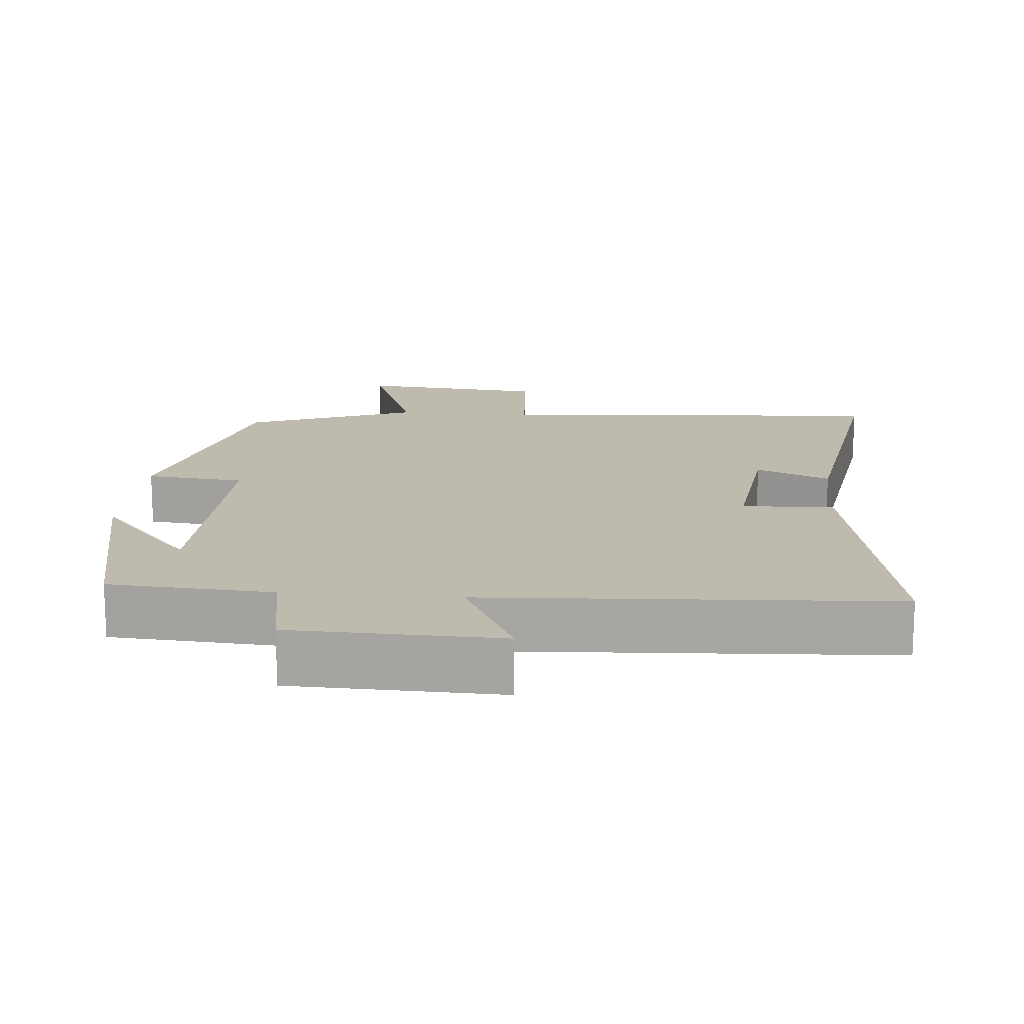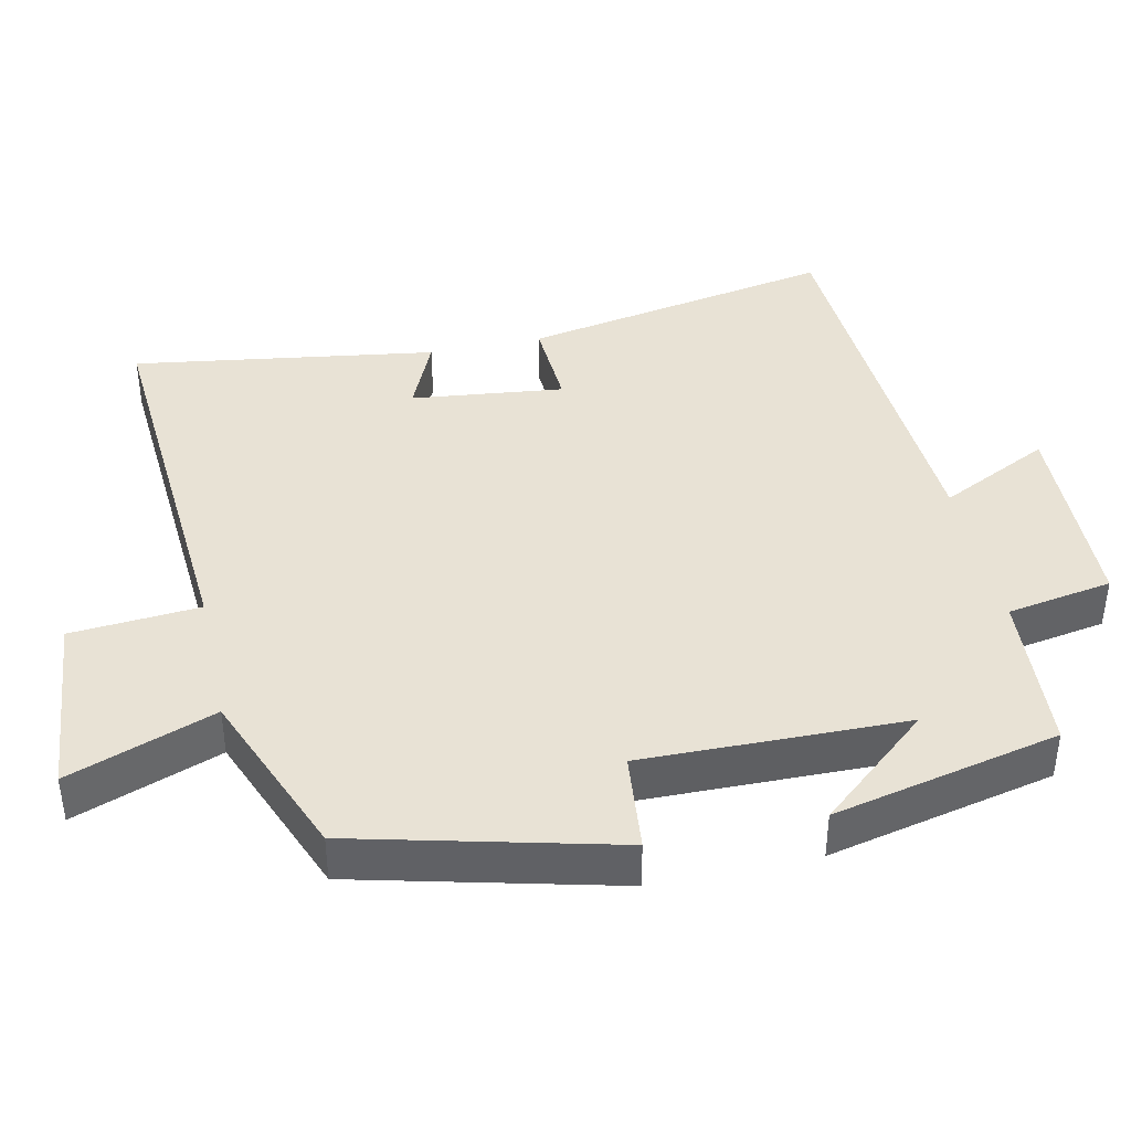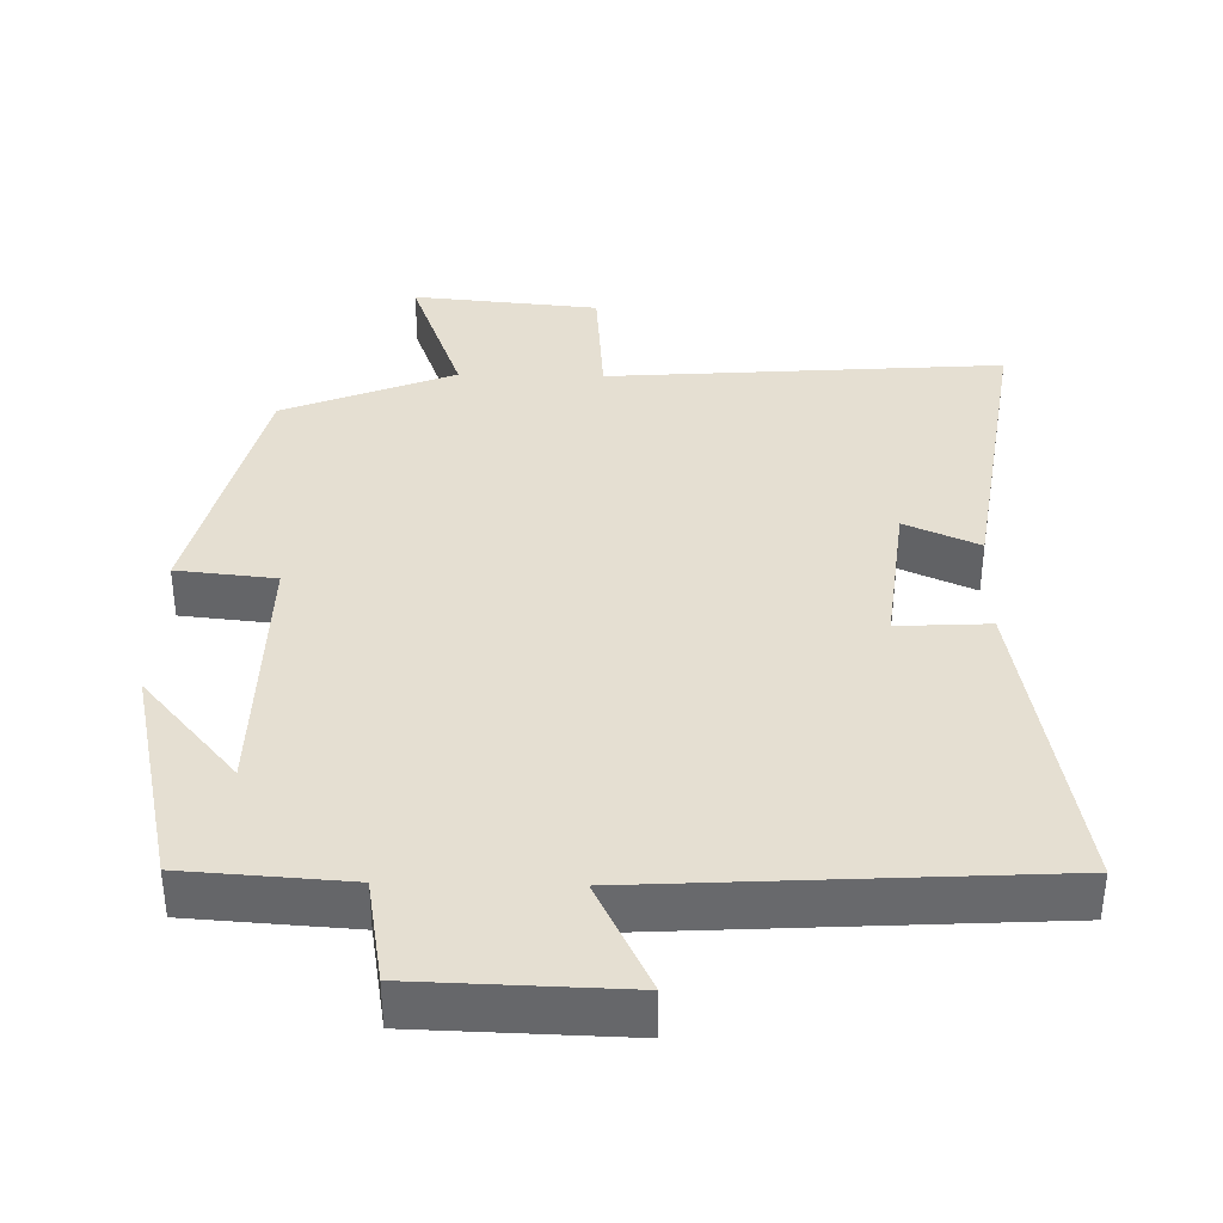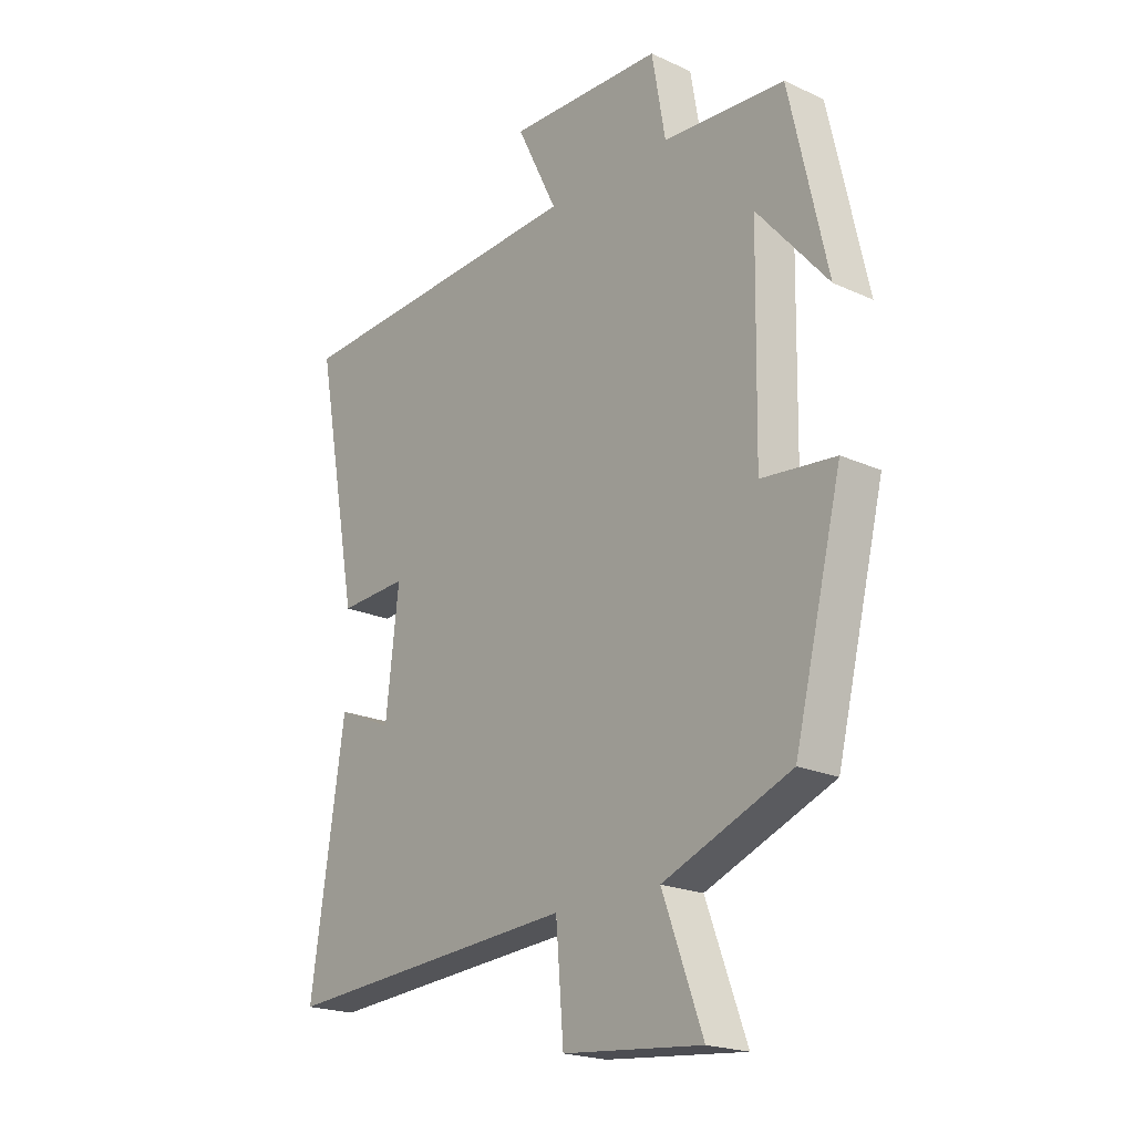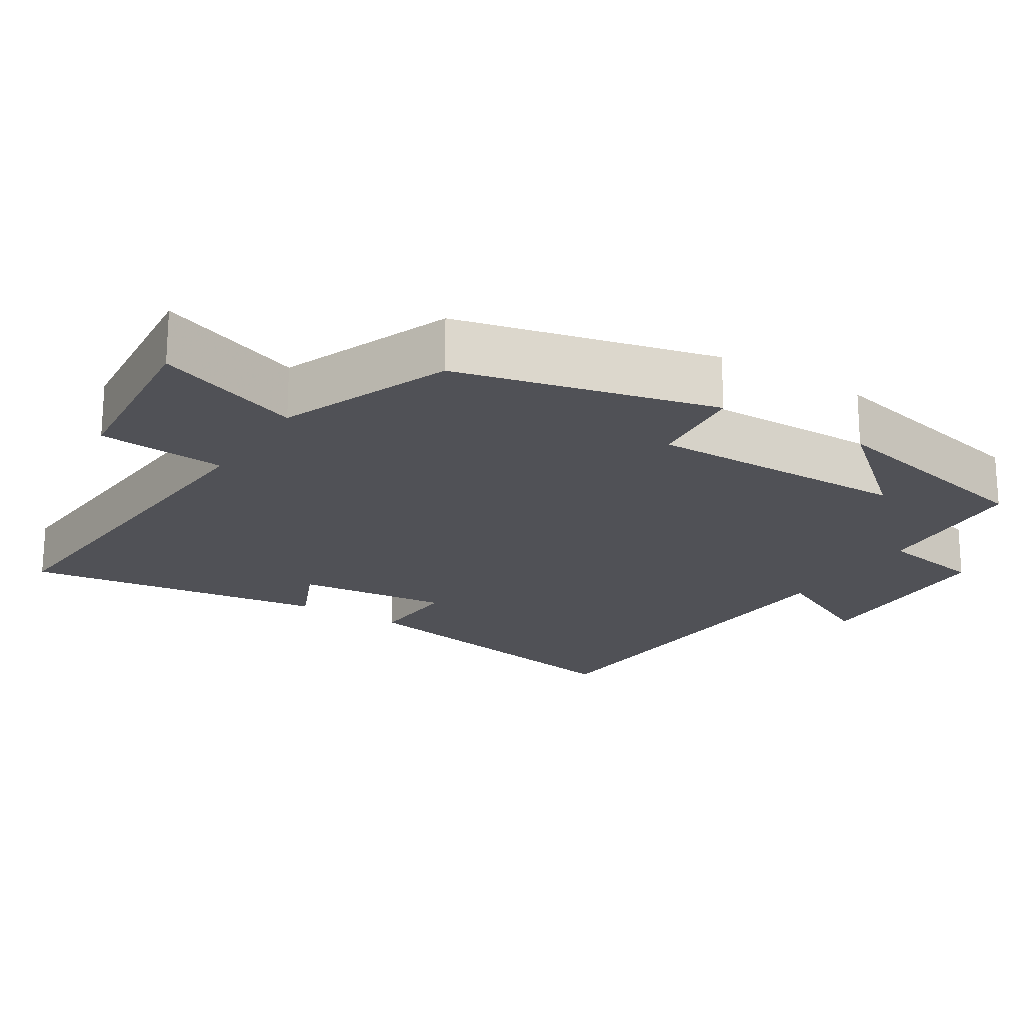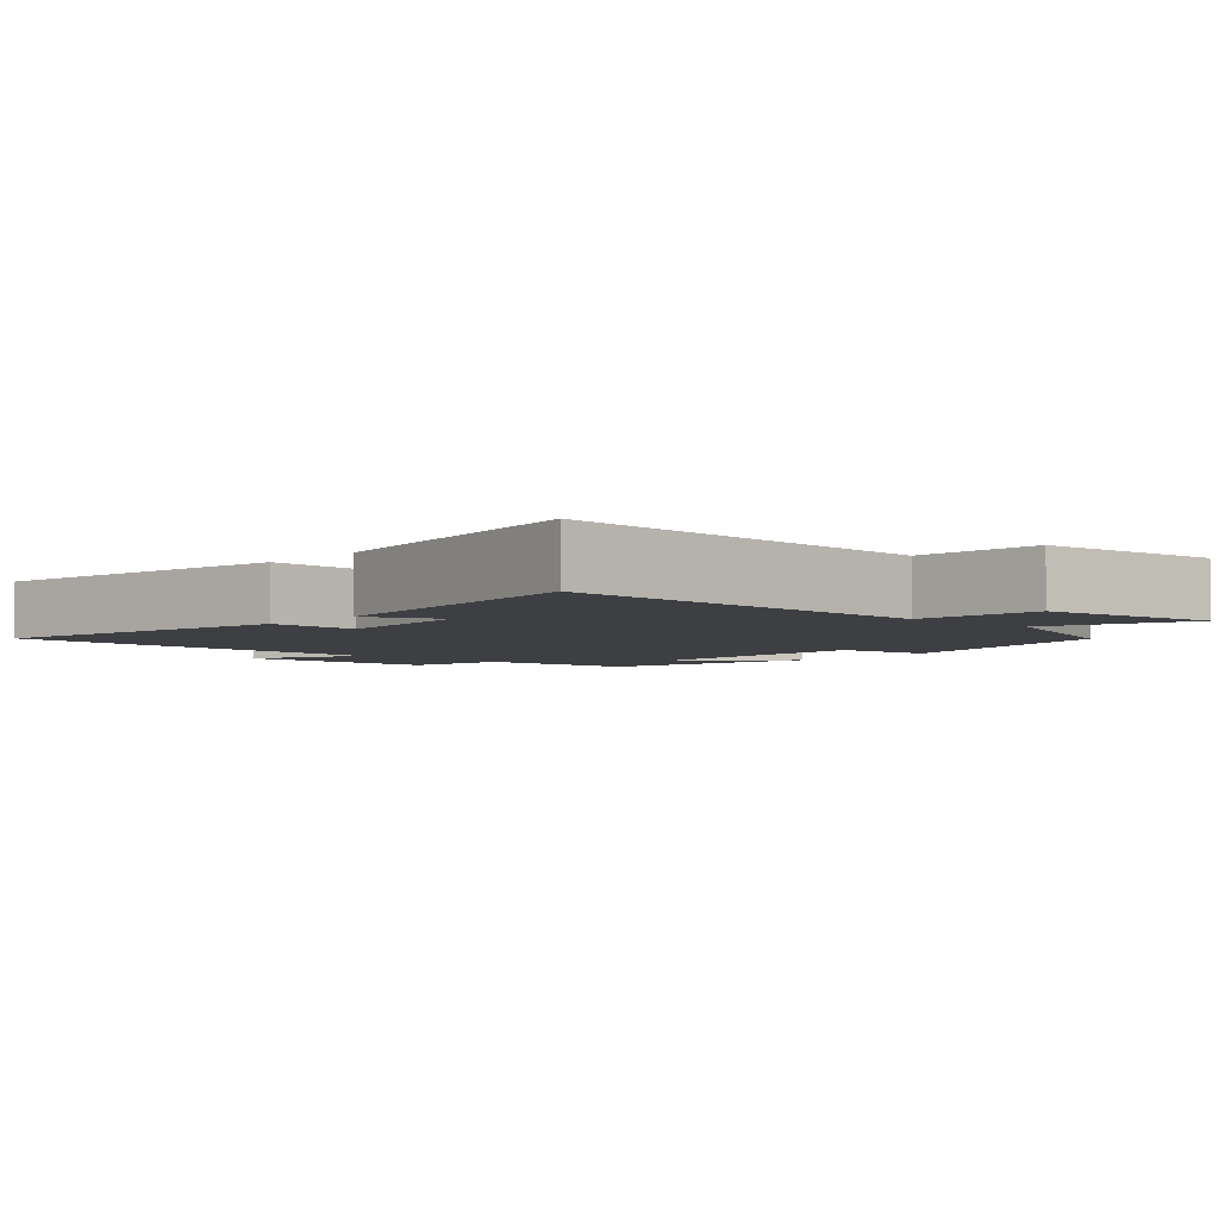
<metadata>
{"format":"obj","ext":"obj","renderer":"f3d","projection":"perspective","resolution":1024,"background":"white","views":[{"elev":15.5,"azim":5.0,"up":"+Y"},{"elev":40.8,"azim":-102.2,"up":"+Y"},{"elev":37.5,"azim":1.2,"up":"+Y"},{"elev":-20.6,"azim":-129.6,"up":"+Z"},{"elev":-20.4,"azim":-122.3,"up":"+Y"},{"elev":-4.1,"azim":138.3,"up":"+Y"}]}
</metadata>
<code>
v -0.412 0.07 -0.406
v -0.5 0.07 -0.05
v -0.364 0.07 -0.036
v -0.37 0.07 0.326
v -0.5 0.07 0.174
v -0.431 0.07 0.485
v -0.207 0.07 0.5
v -0.182 0.07 0.645
v 0.102 0.07 0.653
v 0.027 0.07 0.5
v 0.58 0.07 0.468
v 0.5 0.07 0.036
v 0.374 0.07 0.043
v 0.398 0.07 -0.167
v 0.5 0.07 -0.122
v 0.562 0.07 -0.539
v 0.019 0.07 -0.5
v 0.005 0.07 -0.677
v -0.251 0.07 -0.701
v -0.177 0.07 -0.5
v -0.412 0 -0.406
v -0.5 0 -0.05
v -0.364 0 -0.036
v -0.37 0 0.326
v -0.5 0 0.174
v -0.431 0 0.485
v -0.207 0 0.5
v -0.182 0 0.645
v 0.102 0 0.653
v 0.027 0 0.5
v 0.58 0 0.468
v 0.5 0 0.036
v 0.374 0 0.043
v 0.398 0 -0.167
v 0.5 0 -0.122
v 0.562 0 -0.539
v 0.019 0 -0.5
v 0.005 0 -0.677
v -0.251 0 -0.701
v -0.177 0 -0.5
f 17 18 19 20
f 1 2 3
f 20 1 3
f 17 20 3
f 14 15 16 17
f 17 3 4
f 14 17 4
f 13 14 4
f 12 13 4
f 11 12 4
f 10 11 4
f 7 8 9 10
f 7 10 4
f 6 7 4
f 4 5 6
f 40 39 38 37
f 23 22 21
f 23 21 40
f 23 40 37
f 37 36 35 34
f 24 23 37
f 24 37 34
f 24 34 33
f 24 33 32
f 24 32 31
f 24 31 30
f 30 29 28 27
f 24 30 27
f 24 27 26
f 26 25 24
f 1 21 22 2
f 2 22 23 3
f 3 23 24 4
f 4 24 25 5
f 5 25 26 6
f 6 26 27 7
f 7 27 28 8
f 8 28 29 9
f 9 29 30 10
f 10 30 31 11
f 11 31 32 12
f 12 32 33 13
f 13 33 34 14
f 14 34 35 15
f 15 35 36 16
f 16 36 37 17
f 17 37 38 18
f 18 38 39 19
f 19 39 40 20
f 20 40 21 1

</code>
